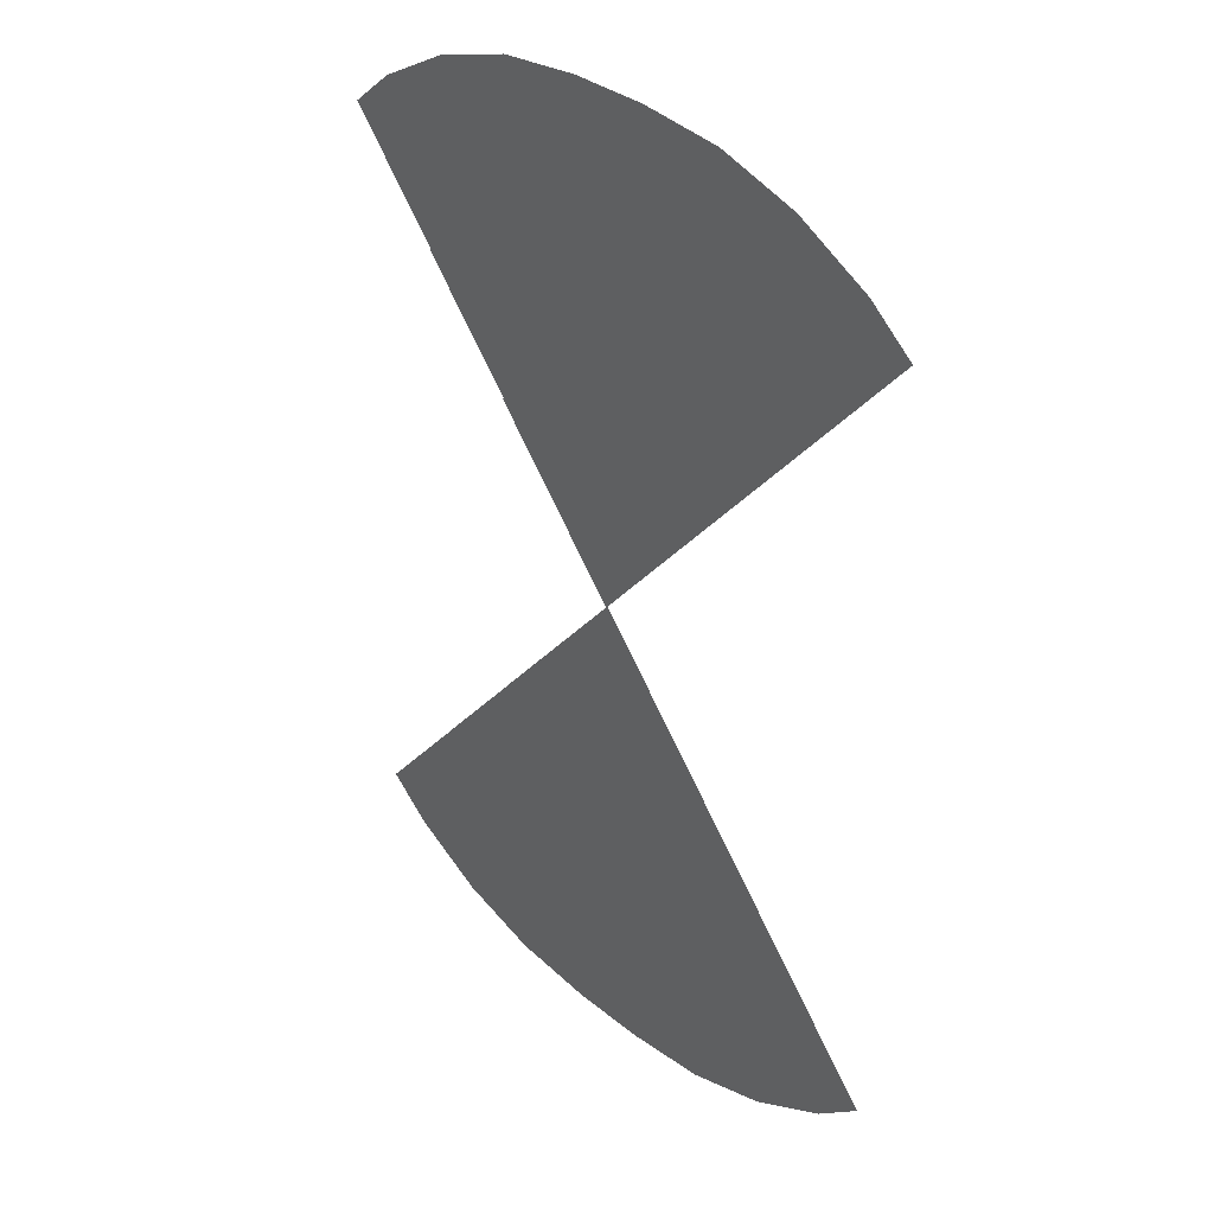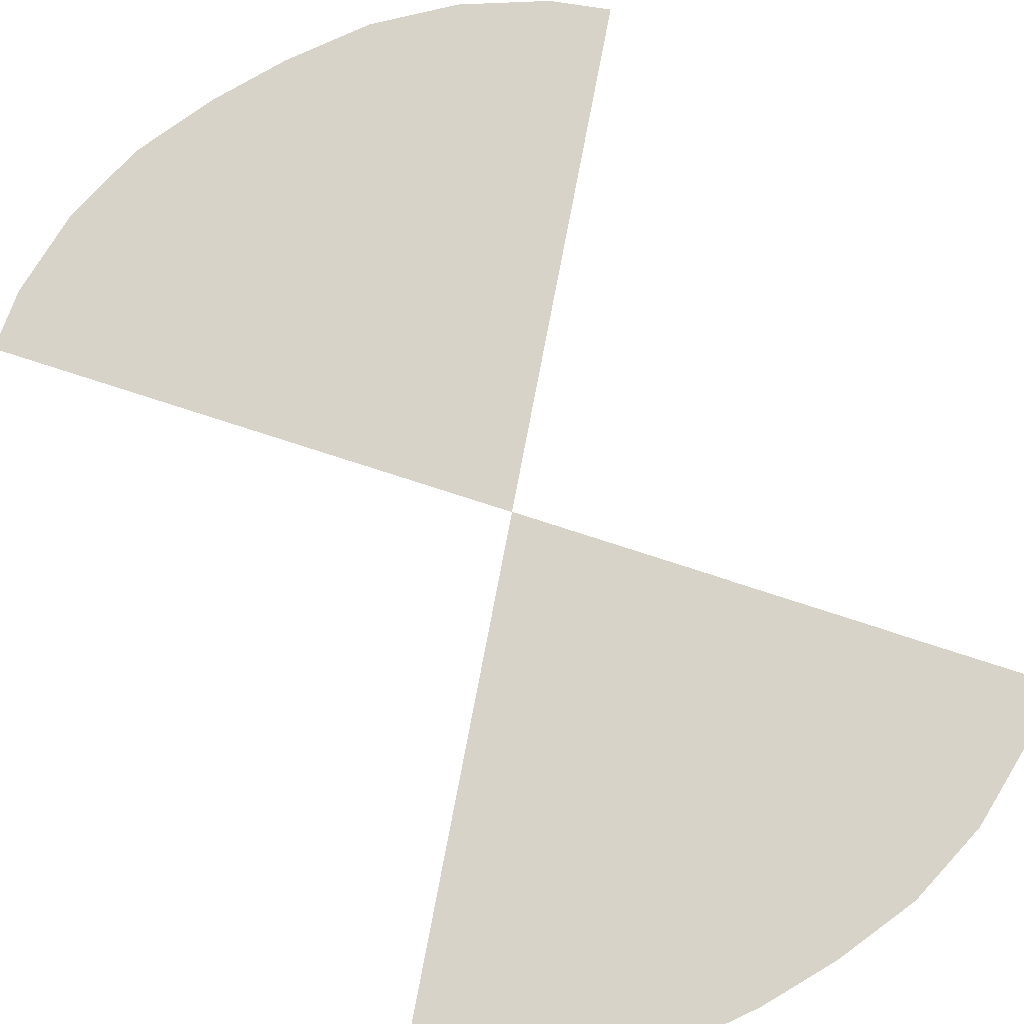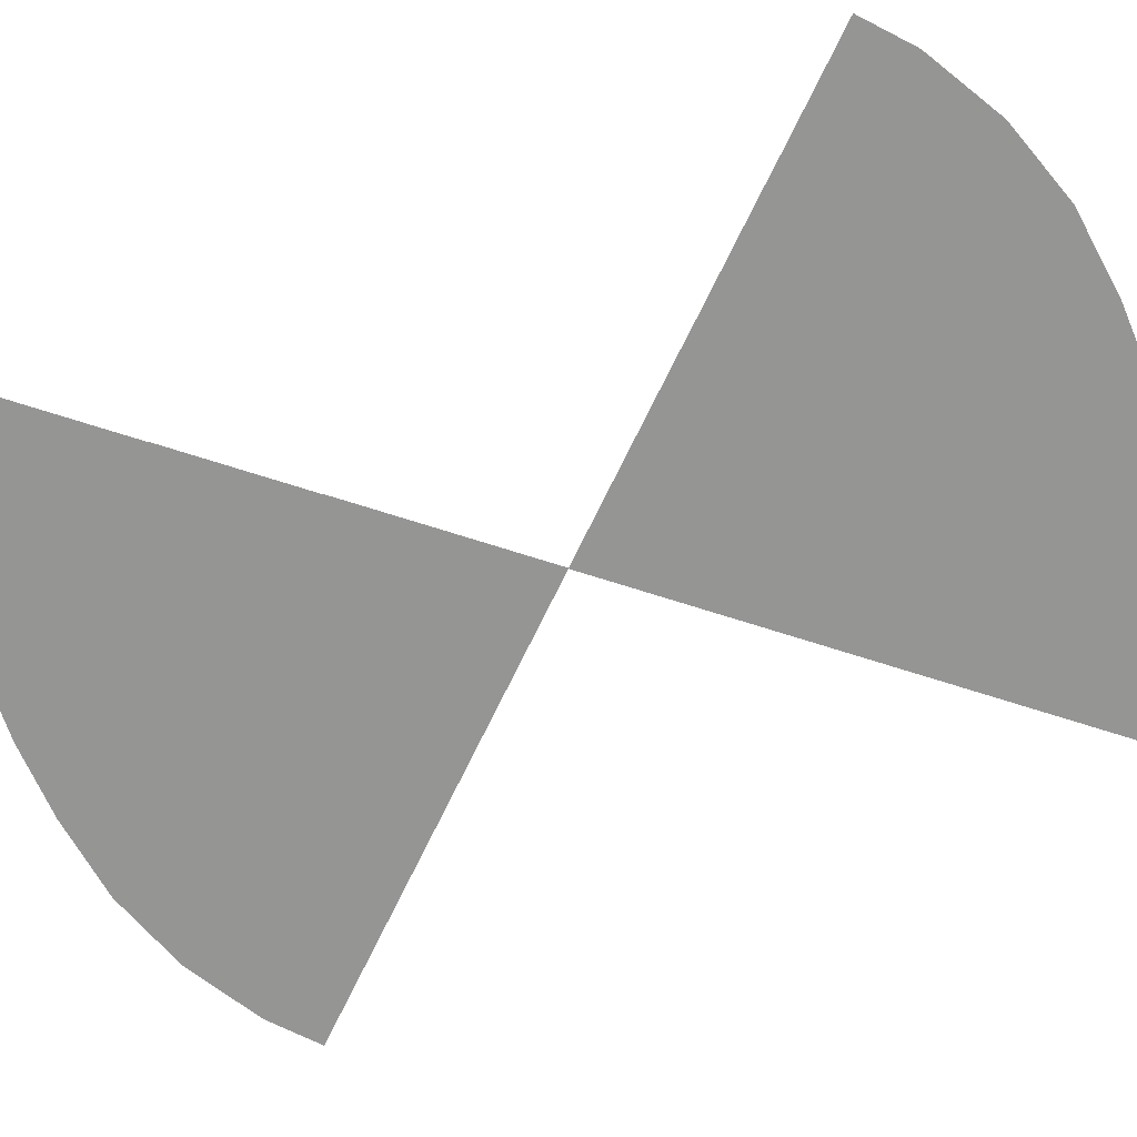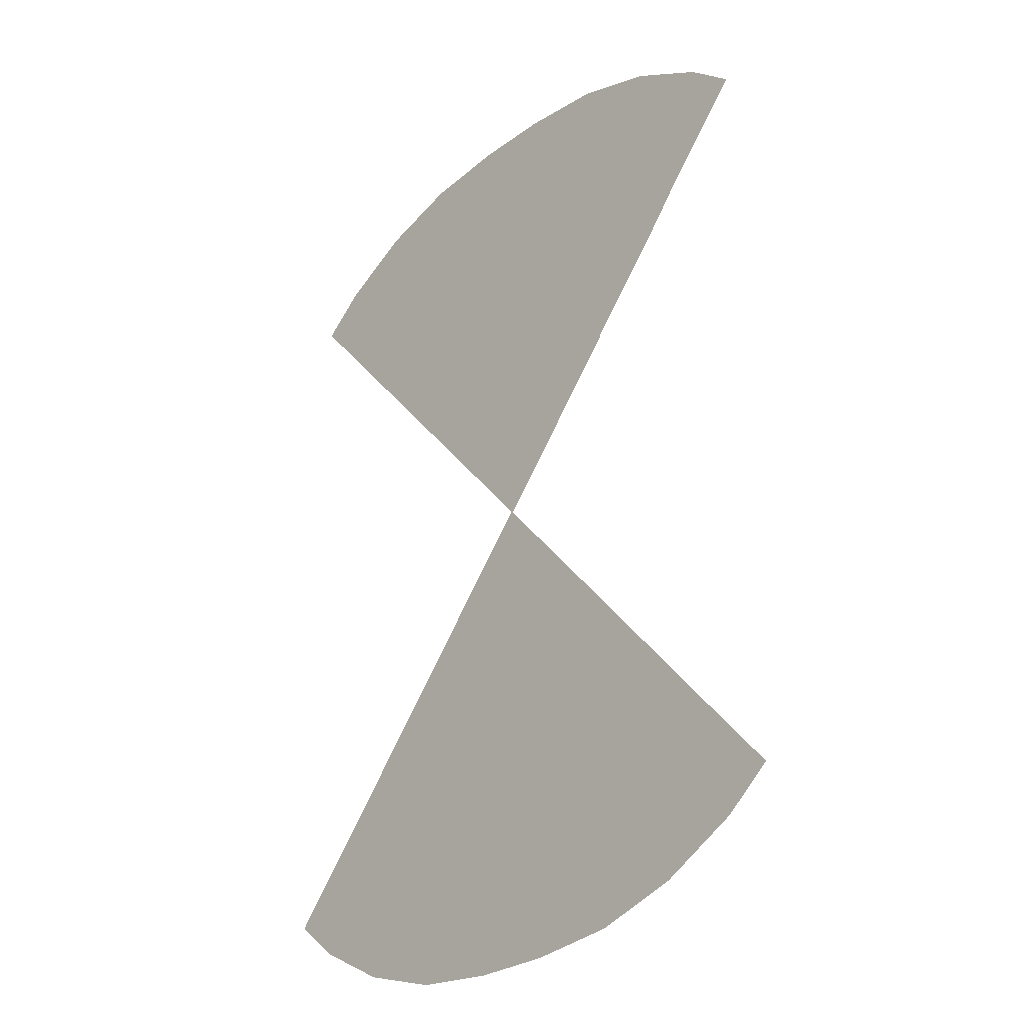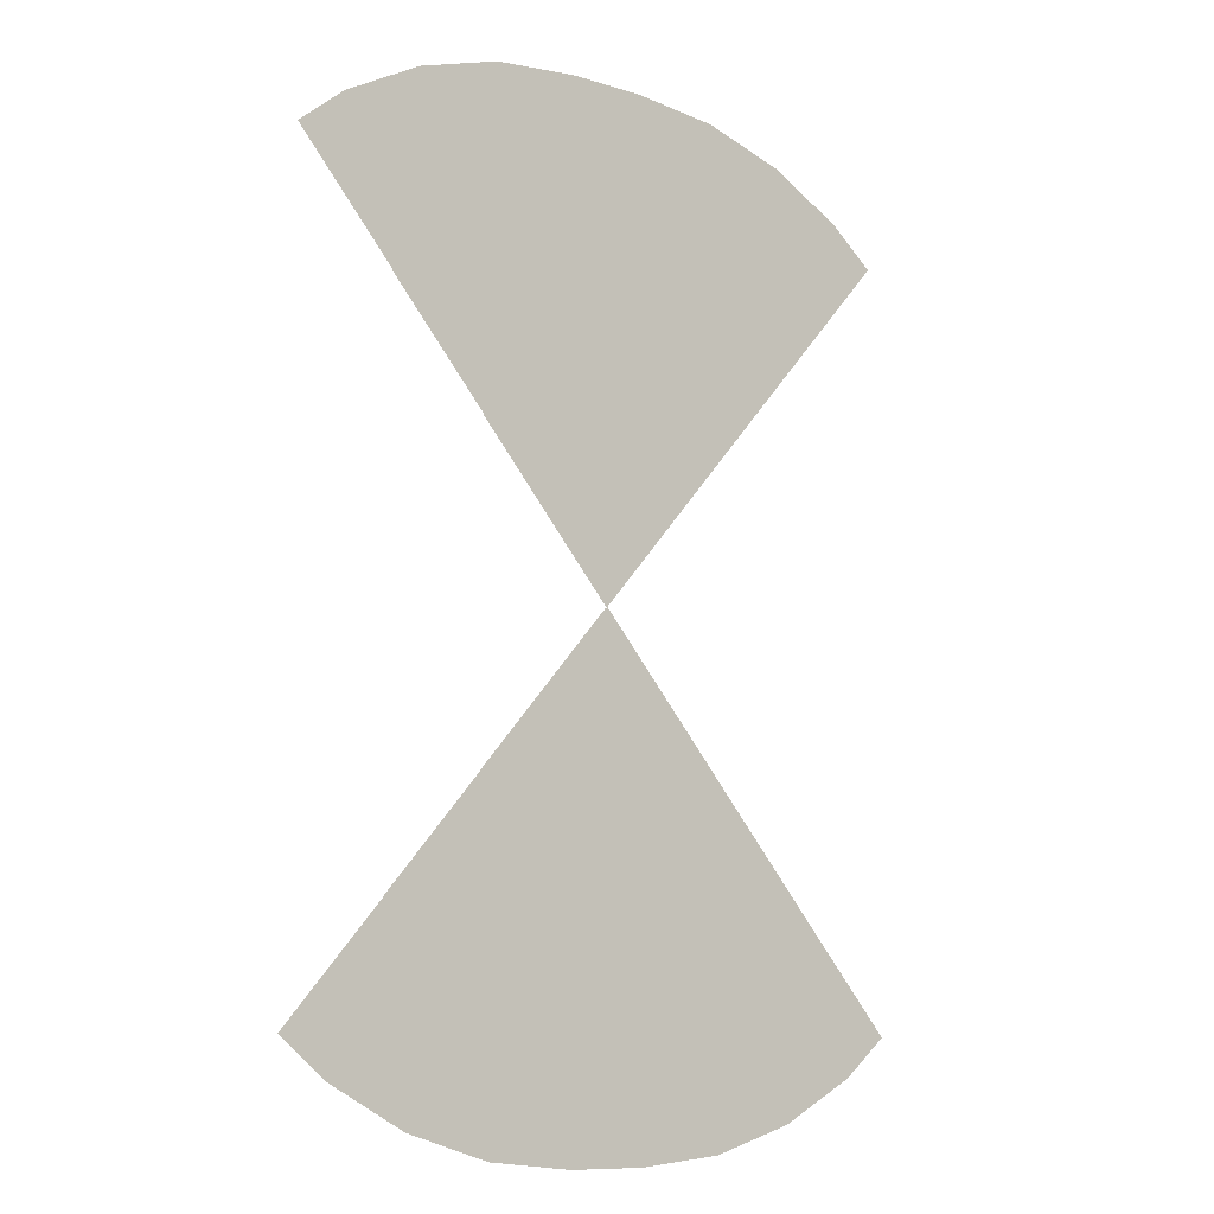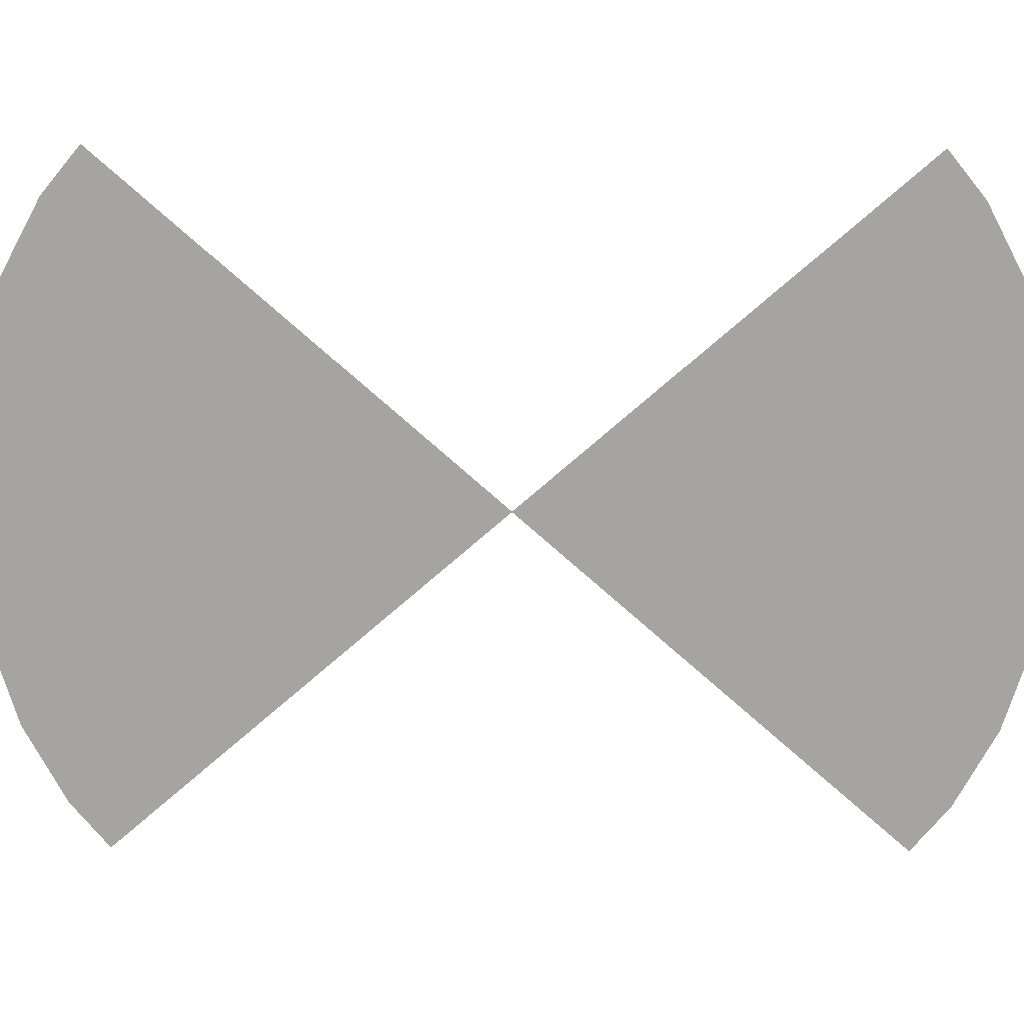
<metadata>
{"format":"obj","ext":"obj","renderer":"f3d","projection":"perspective","resolution":1024,"background":"white","views":[{"elev":33.8,"azim":-132.1,"up":"+Z"},{"elev":76.3,"azim":149.4,"up":"+Y"},{"elev":-67.4,"azim":-66.7,"up":"+Y"},{"elev":-27.9,"azim":47.9,"up":"+Z"},{"elev":-10.0,"azim":-38.7,"up":"+Z"},{"elev":-73.5,"azim":89.7,"up":"+Y"}]}
</metadata>
<code>
o frontback_Circle.017
v 1.54 0 -19.09
v 4.923 0 -18.76
v 8.176 0 -17.77
v 11.17 0 -16.17
v -1.54 0 -19.09
v -1e-06 0 -0.0046
v -11.17 0 -16.17
v -8.176 0 -17.77
v -4.923 0 -18.76
v 12.96 0 -14.7
v 1.9e-05 0 -0.004609
v -12.96 0 -14.7
v -1.1e-05 0 -0.004603
v 1.54 0.04 -13.31
v 3.796 0.04 -13.09
v 5.964 0.04 -12.43
v 7.963 0.04 -11.36
v -1.54 0.04 -13.31
v -7.962 0.04 -11.36
v -5.964 0.04 -12.43
v -3.796 0.04 -13.09
v -0 0.04 -0.004601
v 9.153 0.04 -10.39
v -9.153 0.04 -10.39
v 1.54 0.08 -7.532
v 2.668 0.08 -7.421
v 3.752 0.08 -7.092
v 4.751 0.08 -6.558
v -1.54 0.08 -7.532
v -4.751 0.08 -6.558
v -3.752 0.08 -7.092
v -2.668 0.08 -7.421
v -0 0.08 -0.004601
v -5.347 0.08 -6.069
v 5.347 0.08 -6.069
v -1.54 0 19.09
v -4.923 0 18.76
v -8.176 0 17.77
v -11.17 0 16.17
v 1.54 0 19.09
v 0 0 0.0046
v 11.17 0 16.17
v 8.176 0 17.77
v 4.923 0 18.76
v -12.96 0 14.7
v -2e-05 0 0.004609
v 12.96 0 14.7
v 1.1e-05 0 0.004603
v -1.54 0.04 13.31
v -3.796 0.04 13.09
v -5.964 0.04 12.43
v -7.963 0.04 11.36
v 1.54 0.04 13.31
v 7.962 0.04 11.36
v 5.964 0.04 12.43
v 3.796 0.04 13.09
v -0 0.04 0.0046
v -9.153 0.04 10.39
v 9.153 0.04 10.39
v -1.54 0.08 7.532
v -2.668 0.08 7.421
v -3.752 0.08 7.092
v -4.751 0.08 6.558
v 1.54 0.08 7.532
v 4.751 0.08 6.558
v 3.752 0.08 7.092
v 2.668 0.08 7.421
v -0 0.08 0.0046
v 5.347 0.08 6.069
v -5.347 0.08 6.069
f 5 6 1
f 1 6 2
f 2 6 3
f 3 6 4
f 4 6 10
f 10 11 6
f 6 13 12
f 12 6 7
f 7 6 8
f 8 6 9
f 9 6 5
f 18 22 14
f 14 22 15
f 15 22 16
f 16 22 17
f 17 22 23
f 24 22 19
f 19 22 20
f 20 22 21
f 21 22 18
f 29 33 25
f 25 33 26
f 26 33 27
f 27 33 28
f 28 33 35
f 34 33 30
f 30 33 31
f 31 33 32
f 32 33 29
f 40 41 36
f 36 41 37
f 37 41 38
f 38 41 39
f 39 41 45
f 45 46 41
f 41 48 47
f 47 41 42
f 42 41 43
f 43 41 44
f 44 41 40
f 53 57 49
f 49 57 50
f 50 57 51
f 51 57 52
f 52 57 58
f 59 57 54
f 54 57 55
f 55 57 56
f 56 57 53
f 64 68 60
f 60 68 61
f 61 68 62
f 62 68 63
f 63 68 70
f 69 68 65
f 65 68 66
f 66 68 67
f 67 68 64
o medium_bullseye.001_Plane.010
v -0.3556 -0.02 -0.7705
v 0.3556 -0.02 -0.7705
v -0.3556 -0.02 -19.08
v 0.3556 -0.02 -19.08
f 71 72 74 73

</code>
